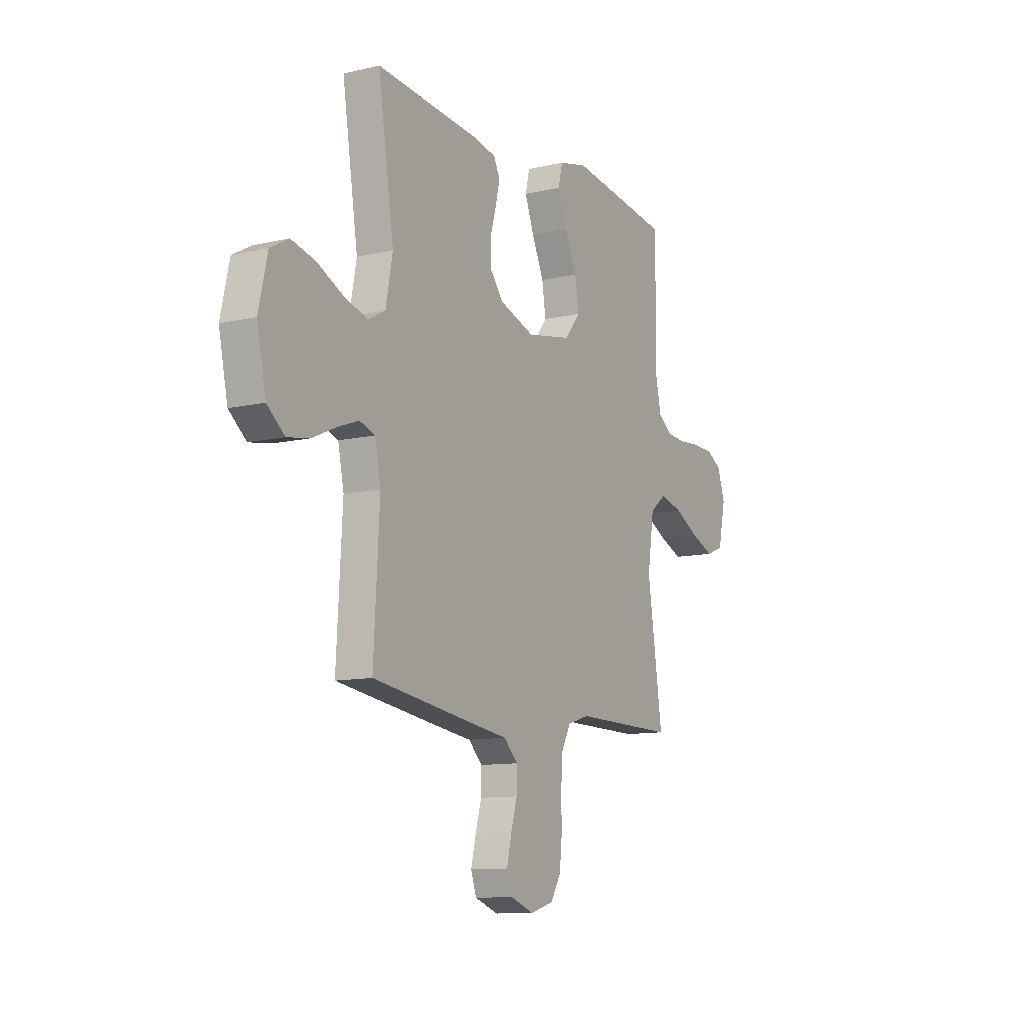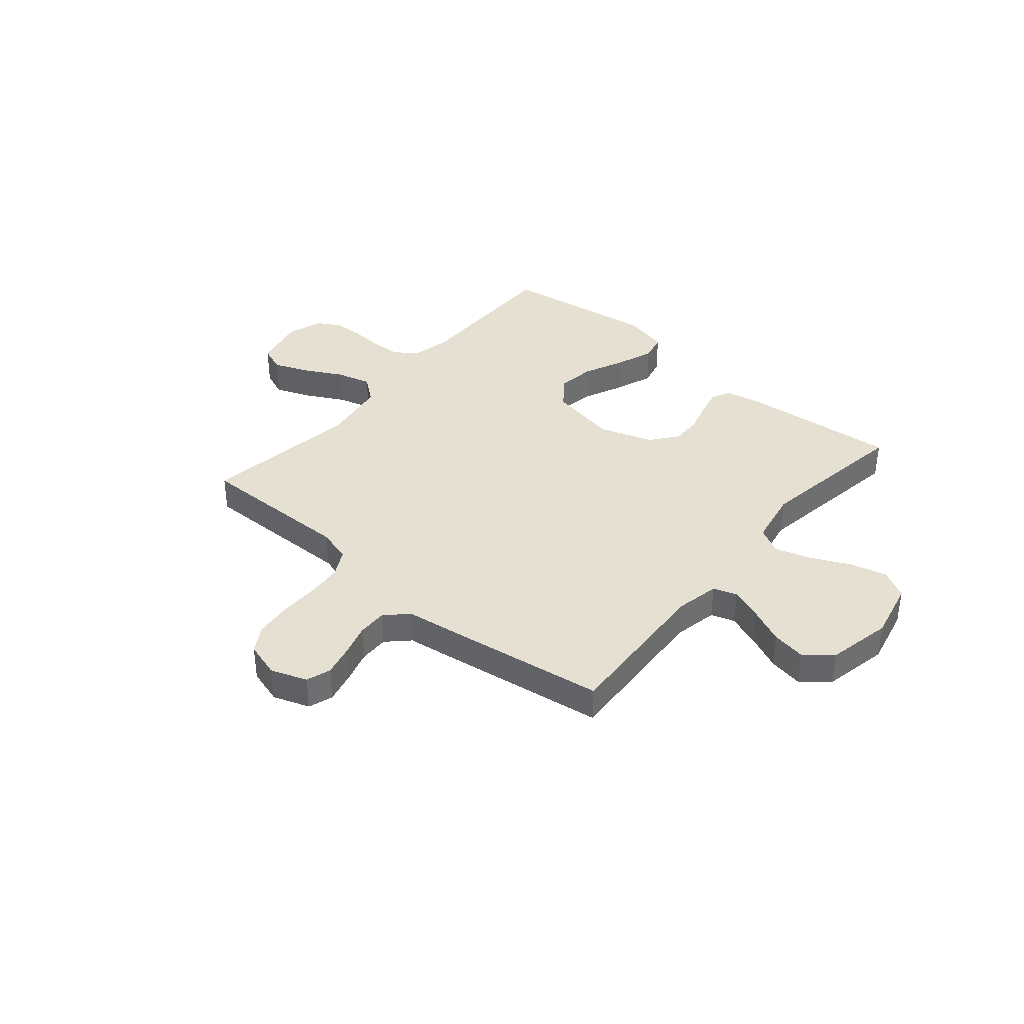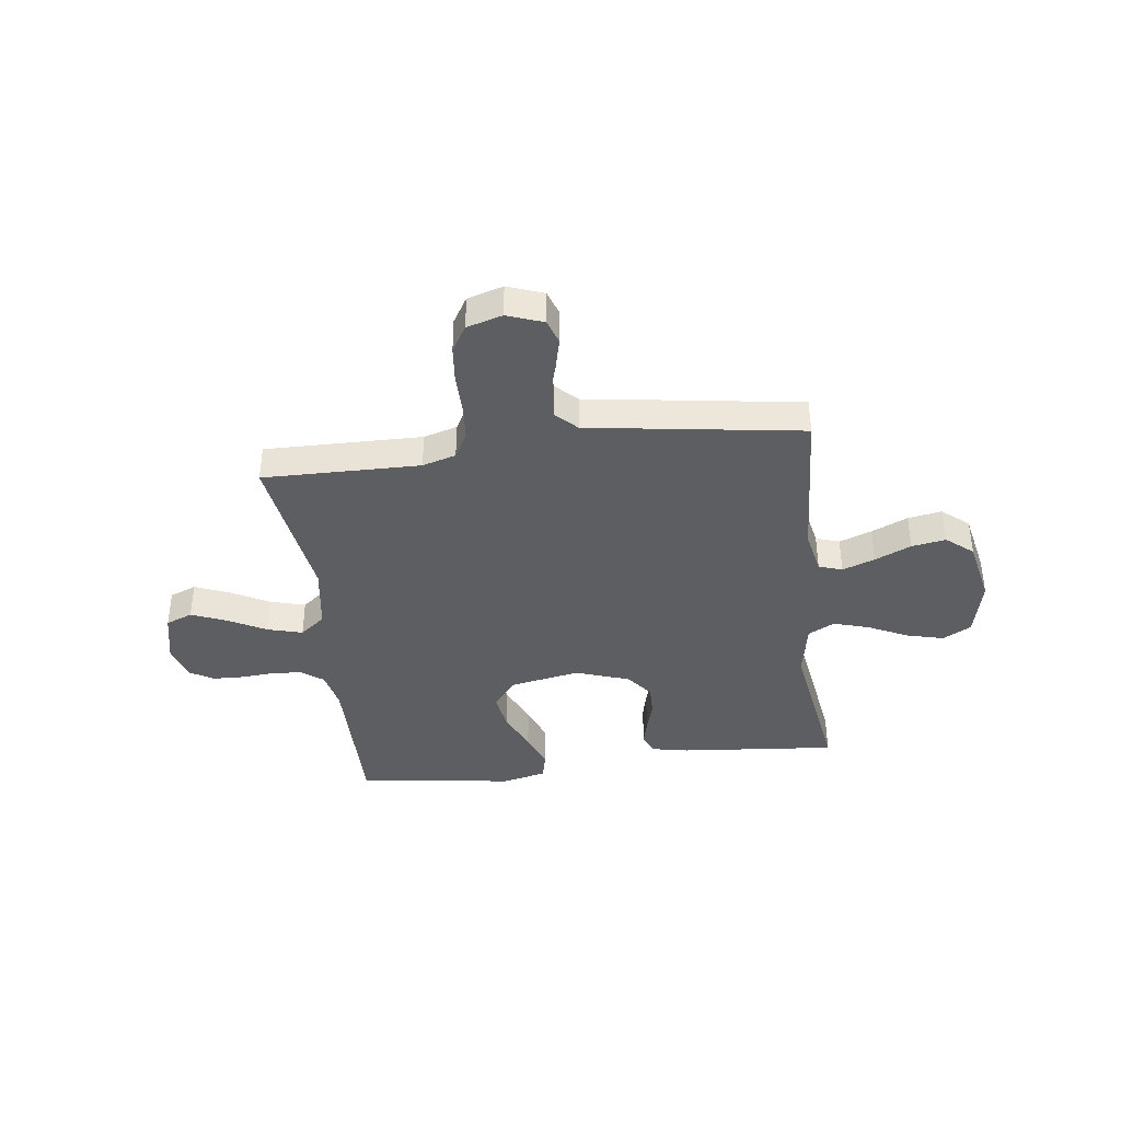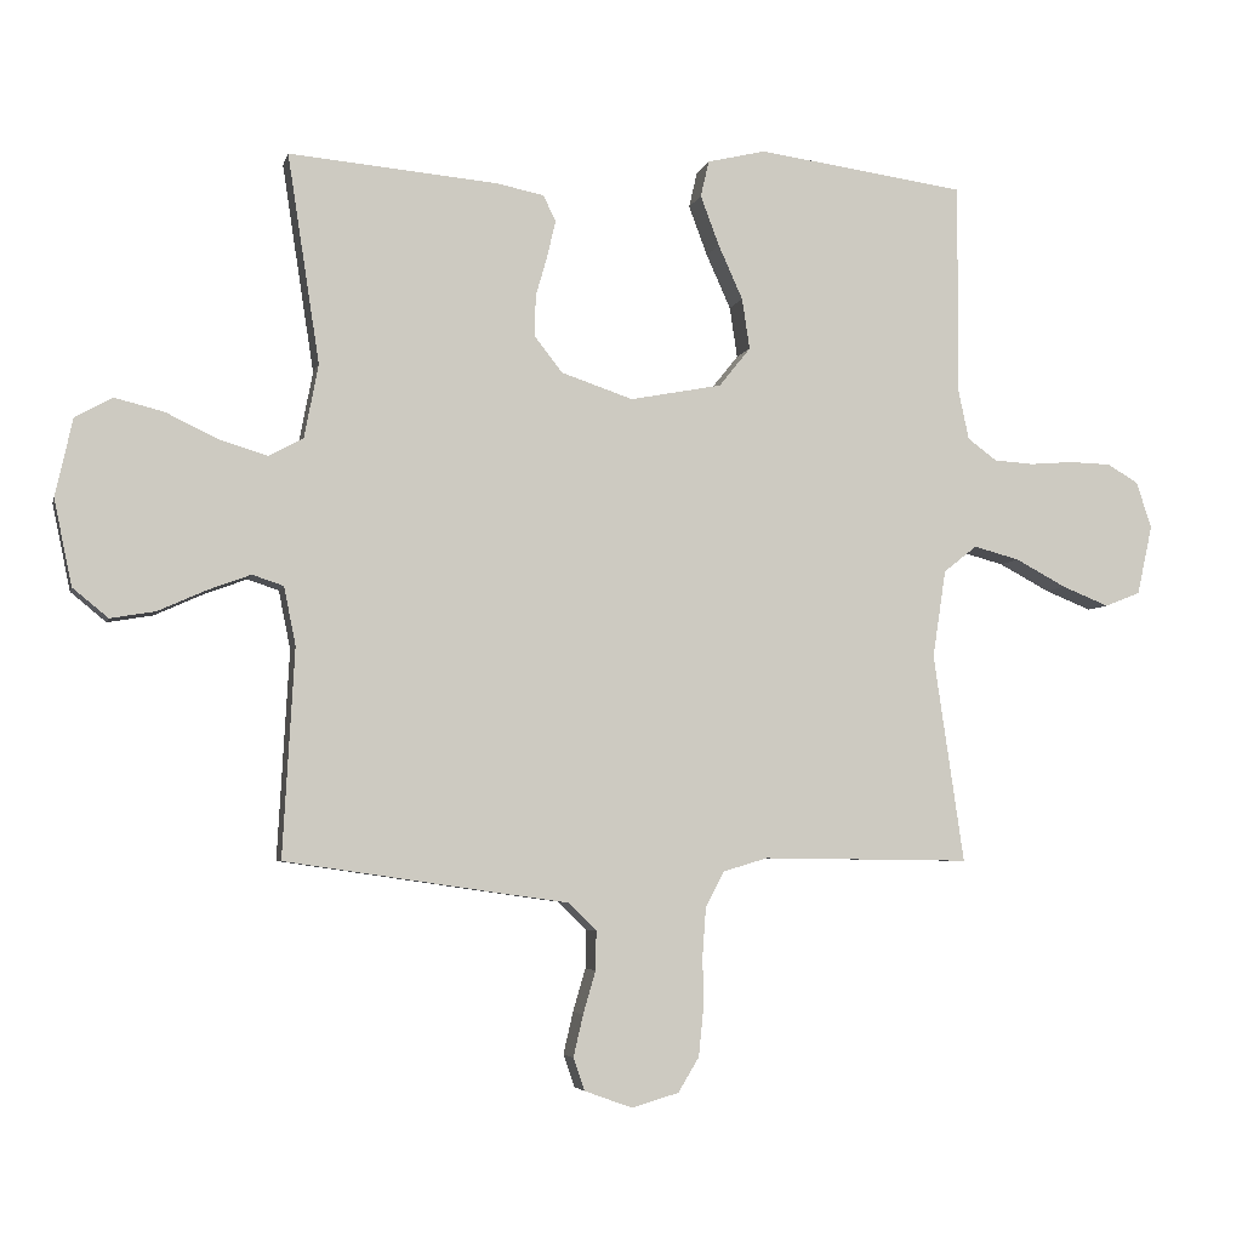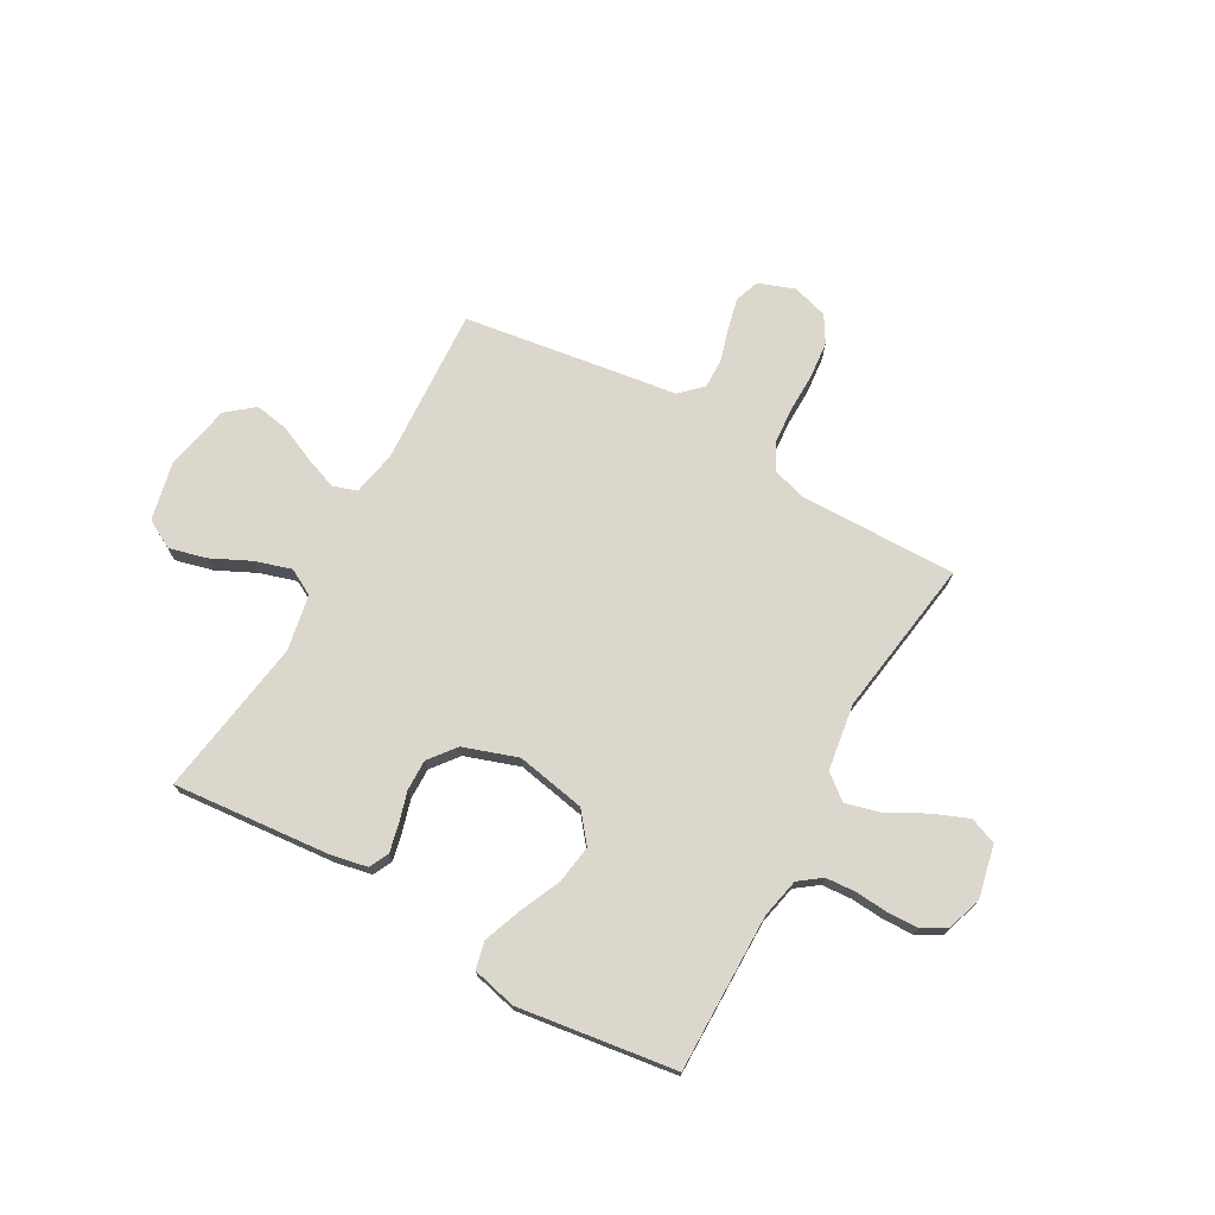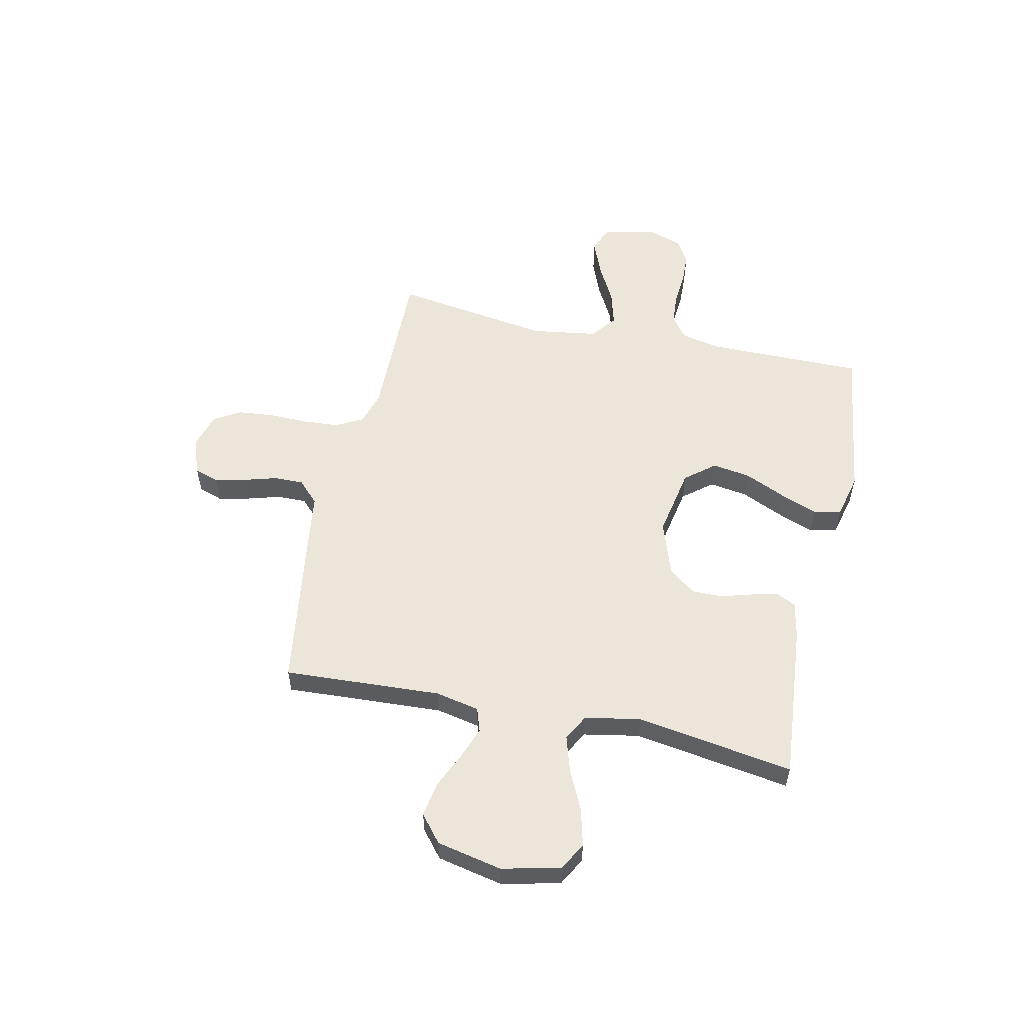
<metadata>
{"format":"obj","ext":"obj","renderer":"f3d","projection":"perspective","resolution":1024,"background":"white","views":[{"elev":-10.9,"azim":-60.0,"up":"+Z"},{"elev":38.4,"azim":-139.8,"up":"+Y"},{"elev":-39.3,"azim":-172.8,"up":"+Y"},{"elev":-4.7,"azim":-12.8,"up":"+Z"},{"elev":73.0,"azim":29.3,"up":"+Y"},{"elev":56.0,"azim":-77.7,"up":"+Y"}]}
</metadata>
<code>
v -0.5 0.07 -0.5
v -0.483 0.07 -0.2
v -0.5 0.07 -0.116
v -0.545 0.07 -0.101
v -0.607 0.07 -0.124
v -0.676 0.07 -0.155
v -0.741 0.07 -0.166
v -0.792 0.07 -0.124
v -0.818 0.07 0
v -0.793 0.07 0.112
v -0.739 0.07 0.142
v -0.668 0.07 0.124
v -0.593 0.07 0.088
v -0.524 0.07 0.067
v -0.474 0.07 0.094
v -0.454 0.07 0.2
v -0.5 0.07 0.5
v -0.2 0.07 0.473
v -0.131 0.07 0.459
v -0.113 0.07 0.422
v -0.125 0.07 0.37
v -0.142 0.07 0.311
v -0.143 0.07 0.252
v -0.103 0.07 0.201
v 0 0.07 0.166
v 0.132 0.07 0.191
v 0.177 0.07 0.247
v 0.166 0.07 0.32
v 0.131 0.07 0.398
v 0.104 0.07 0.47
v 0.116 0.07 0.522
v 0.2 0.07 0.542
v 0.5 0.07 0.5
v 0.498 0.07 0.2
v 0.514 0.07 0.125
v 0.556 0.07 0.094
v 0.613 0.07 0.09
v 0.676 0.07 0.095
v 0.735 0.07 0.093
v 0.78 0.07 0.067
v 0.802 0.07 0
v 0.78 0.07 -0.1
v 0.729 0.07 -0.12
v 0.662 0.07 -0.093
v 0.589 0.07 -0.054
v 0.523 0.07 -0.036
v 0.475 0.07 -0.074
v 0.456 0.07 -0.2
v 0.5 0.07 -0.5
v 0.2 0.07 -0.496
v 0.136 0.07 -0.515
v 0.109 0.07 -0.566
v 0.104 0.07 -0.635
v 0.105 0.07 -0.71
v 0.098 0.07 -0.779
v 0.068 0.07 -0.829
v 0 0.07 -0.849
v -0.069 0.07 -0.824
v -0.085 0.07 -0.777
v -0.071 0.07 -0.717
v -0.053 0.07 -0.655
v -0.052 0.07 -0.599
v -0.093 0.07 -0.559
v -0.2 0.07 -0.544
v -0.5 0 -0.5
v -0.483 0 -0.2
v -0.5 0 -0.116
v -0.545 0 -0.101
v -0.607 0 -0.124
v -0.676 0 -0.155
v -0.741 0 -0.166
v -0.792 0 -0.124
v -0.818 0 0
v -0.793 0 0.112
v -0.739 0 0.142
v -0.668 0 0.124
v -0.593 0 0.088
v -0.524 0 0.067
v -0.474 0 0.094
v -0.454 0 0.2
v -0.5 0 0.5
v -0.2 0 0.473
v -0.131 0 0.459
v -0.113 0 0.422
v -0.125 0 0.37
v -0.142 0 0.311
v -0.143 0 0.252
v -0.103 0 0.201
v 0 0 0.166
v 0.132 0 0.191
v 0.177 0 0.247
v 0.166 0 0.32
v 0.131 0 0.398
v 0.104 0 0.47
v 0.116 0 0.522
v 0.2 0 0.542
v 0.5 0 0.5
v 0.498 0 0.2
v 0.514 0 0.125
v 0.556 0 0.094
v 0.613 0 0.09
v 0.676 0 0.095
v 0.735 0 0.093
v 0.78 0 0.067
v 0.802 0 0
v 0.78 0 -0.1
v 0.729 0 -0.12
v 0.662 0 -0.093
v 0.589 0 -0.054
v 0.523 0 -0.036
v 0.475 0 -0.074
v 0.456 0 -0.2
v 0.5 0 -0.5
v 0.2 0 -0.496
v 0.136 0 -0.515
v 0.109 0 -0.566
v 0.104 0 -0.635
v 0.105 0 -0.71
v 0.098 0 -0.779
v 0.068 0 -0.829
v 0 0 -0.849
v -0.069 0 -0.824
v -0.085 0 -0.777
v -0.071 0 -0.717
v -0.053 0 -0.655
v -0.052 0 -0.599
v -0.093 0 -0.559
v -0.2 0 -0.544
f 63 64 1 2
f 58 59 60 61
f 56 57 58 61
f 56 61 62
f 53 54 55 56
f 52 53 56 62
f 51 52 62 63
f 48 49 50
f 47 48 50 51
f 42 43 44 45
f 42 45 46
f 41 42 46
f 40 41 46
f 37 38 39 40
f 36 37 40 46
f 35 36 46 47
f 31 32 33 34
f 28 29 30 31
f 28 31 34 35
f 19 20 21 22
f 17 18 19 22
f 16 17 22 23
f 15 16 23 24
f 10 11 12 13
f 10 13 14
f 9 10 14
f 8 9 14
f 5 6 7 8
f 4 5 8 14
f 3 4 14 15
f 27 28 35 47
f 26 27 47 51
f 25 26 51 63
f 15 24 25 63
f 2 3 15 63
f 66 65 128 127
f 125 124 123 122
f 125 122 121 120
f 126 125 120
f 120 119 118 117
f 126 120 117 116
f 127 126 116 115
f 114 113 112
f 115 114 112 111
f 109 108 107 106
f 110 109 106
f 110 106 105
f 110 105 104
f 104 103 102 101
f 110 104 101 100
f 111 110 100 99
f 98 97 96 95
f 95 94 93 92
f 99 98 95 92
f 86 85 84 83
f 86 83 82 81
f 87 86 81 80
f 88 87 80 79
f 77 76 75 74
f 78 77 74
f 78 74 73
f 78 73 72
f 72 71 70 69
f 78 72 69 68
f 79 78 68 67
f 111 99 92 91
f 115 111 91 90
f 127 115 90 89
f 127 89 88 79
f 127 79 67 66
f 1 65 66 2
f 2 66 67 3
f 3 67 68 4
f 4 68 69 5
f 5 69 70 6
f 6 70 71 7
f 7 71 72 8
f 8 72 73 9
f 9 73 74 10
f 10 74 75 11
f 11 75 76 12
f 12 76 77 13
f 13 77 78 14
f 14 78 79 15
f 15 79 80 16
f 16 80 81 17
f 17 81 82 18
f 18 82 83 19
f 19 83 84 20
f 20 84 85 21
f 21 85 86 22
f 22 86 87 23
f 23 87 88 24
f 24 88 89 25
f 25 89 90 26
f 26 90 91 27
f 27 91 92 28
f 28 92 93 29
f 29 93 94 30
f 30 94 95 31
f 31 95 96 32
f 32 96 97 33
f 33 97 98 34
f 34 98 99 35
f 35 99 100 36
f 36 100 101 37
f 37 101 102 38
f 38 102 103 39
f 39 103 104 40
f 40 104 105 41
f 41 105 106 42
f 42 106 107 43
f 43 107 108 44
f 44 108 109 45
f 45 109 110 46
f 46 110 111 47
f 47 111 112 48
f 48 112 113 49
f 49 113 114 50
f 50 114 115 51
f 51 115 116 52
f 52 116 117 53
f 53 117 118 54
f 54 118 119 55
f 55 119 120 56
f 56 120 121 57
f 57 121 122 58
f 58 122 123 59
f 59 123 124 60
f 60 124 125 61
f 61 125 126 62
f 62 126 127 63
f 63 127 128 64
f 64 128 65 1

</code>
